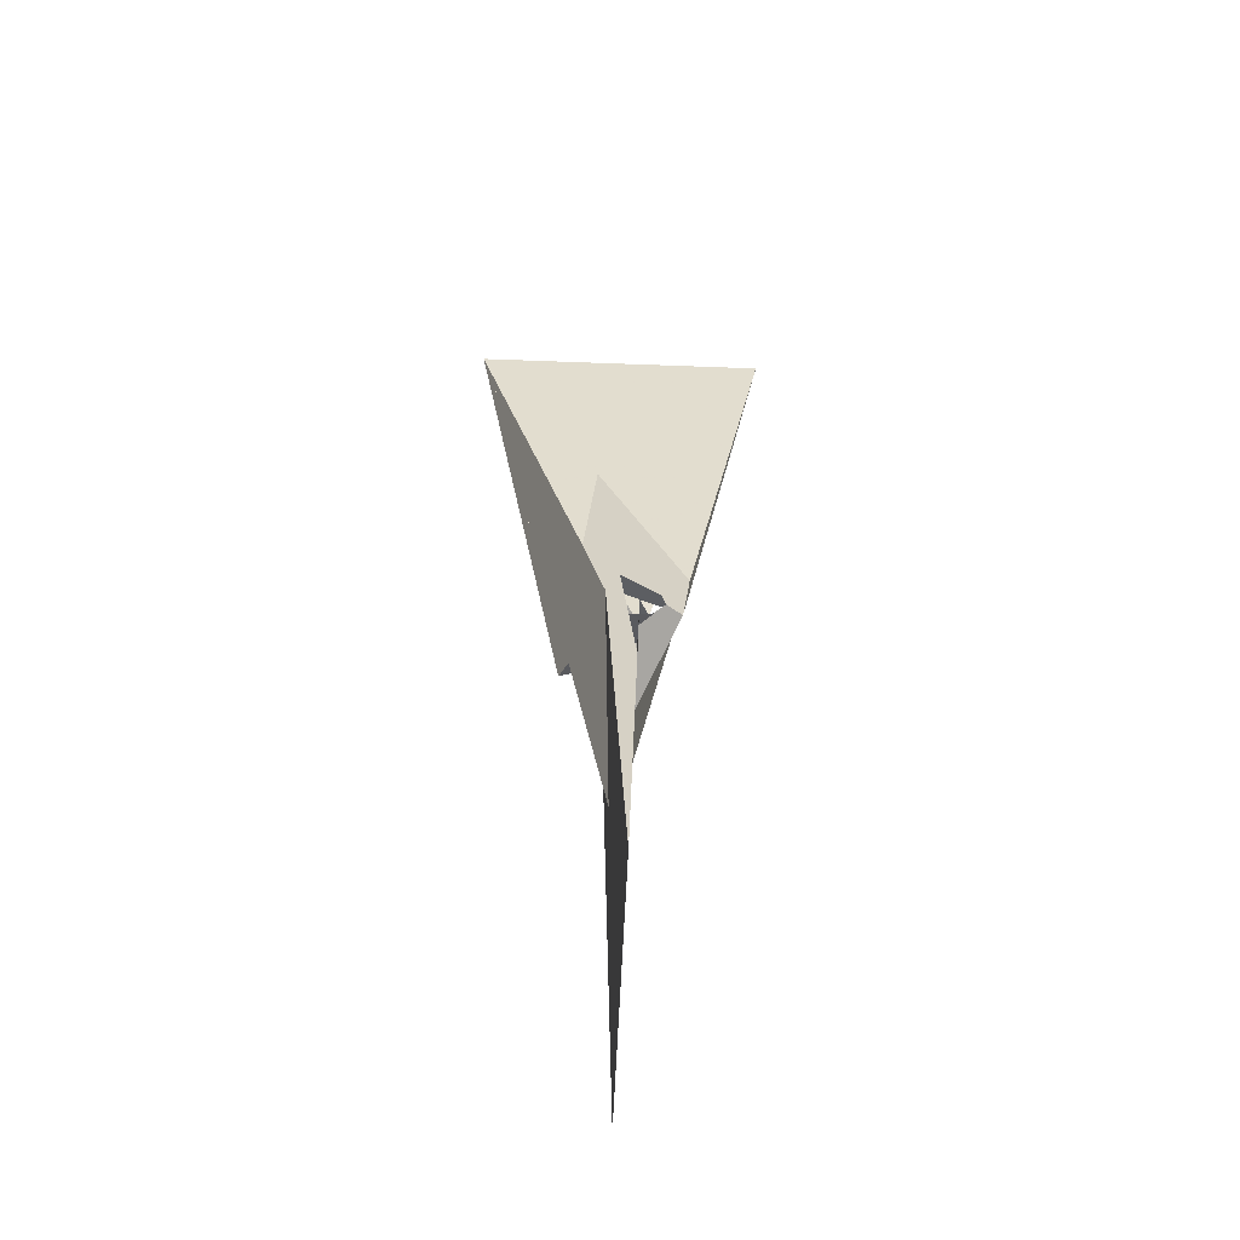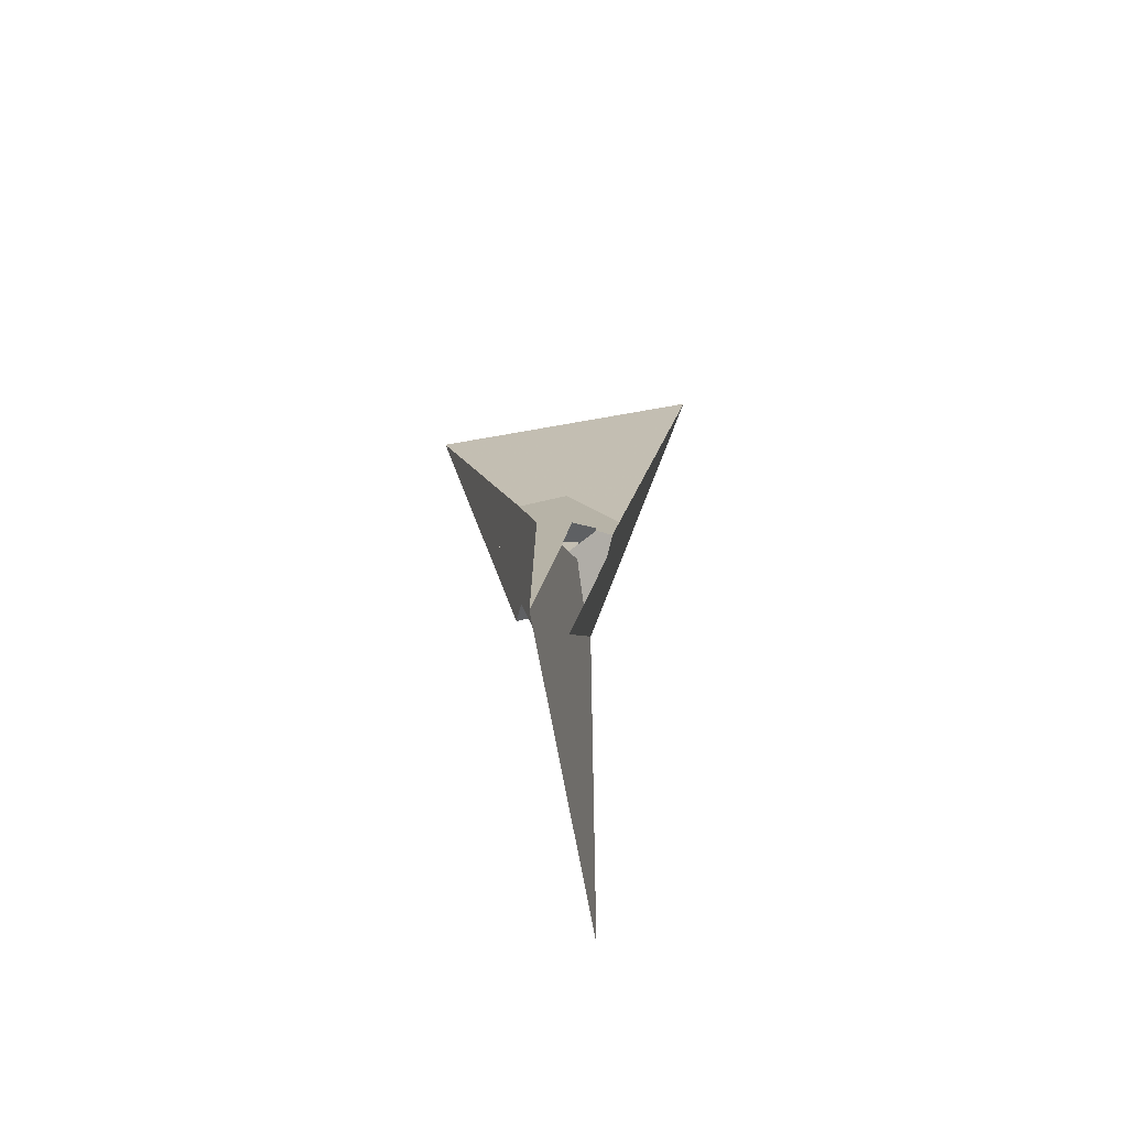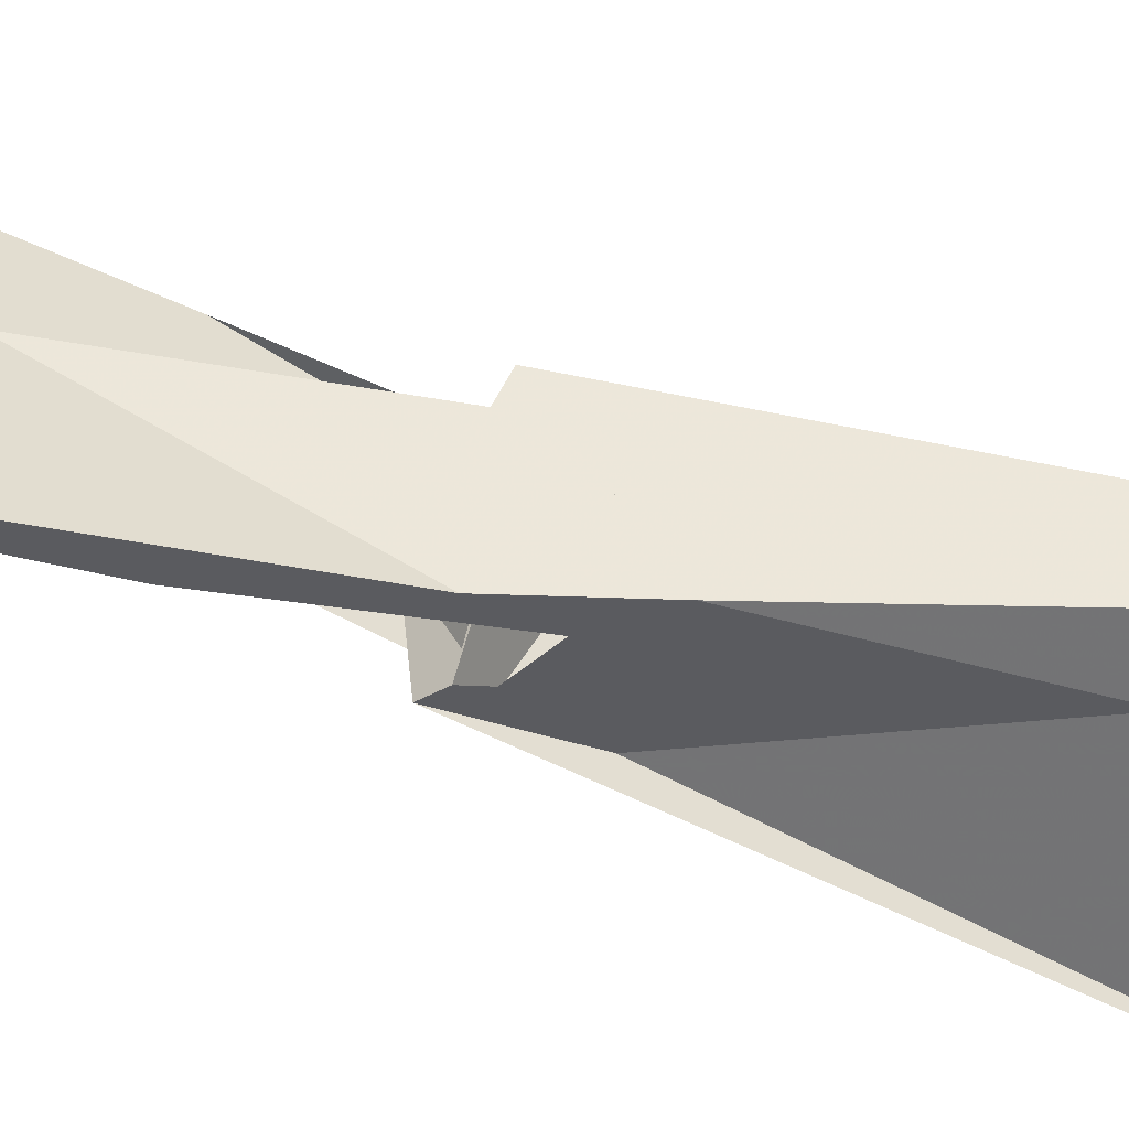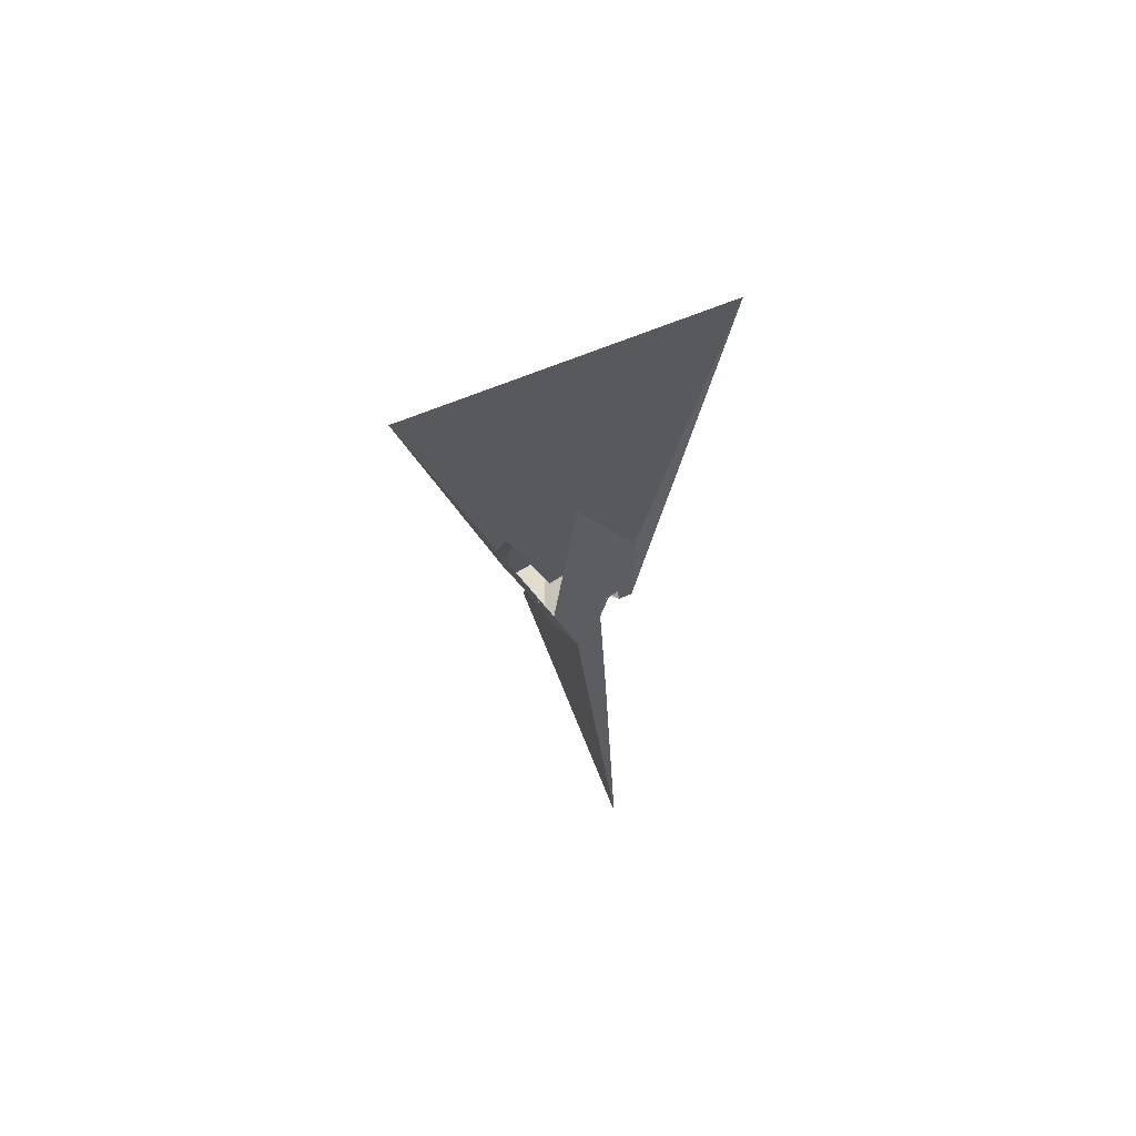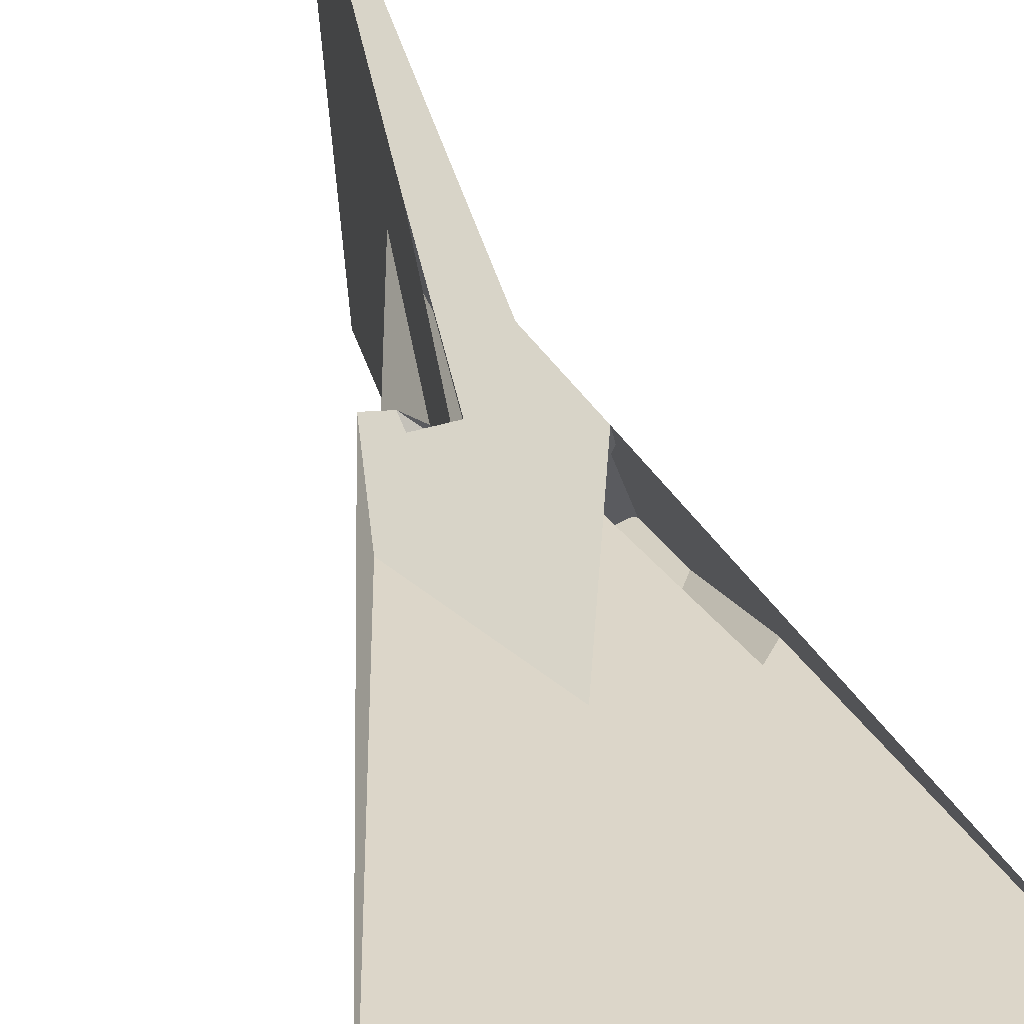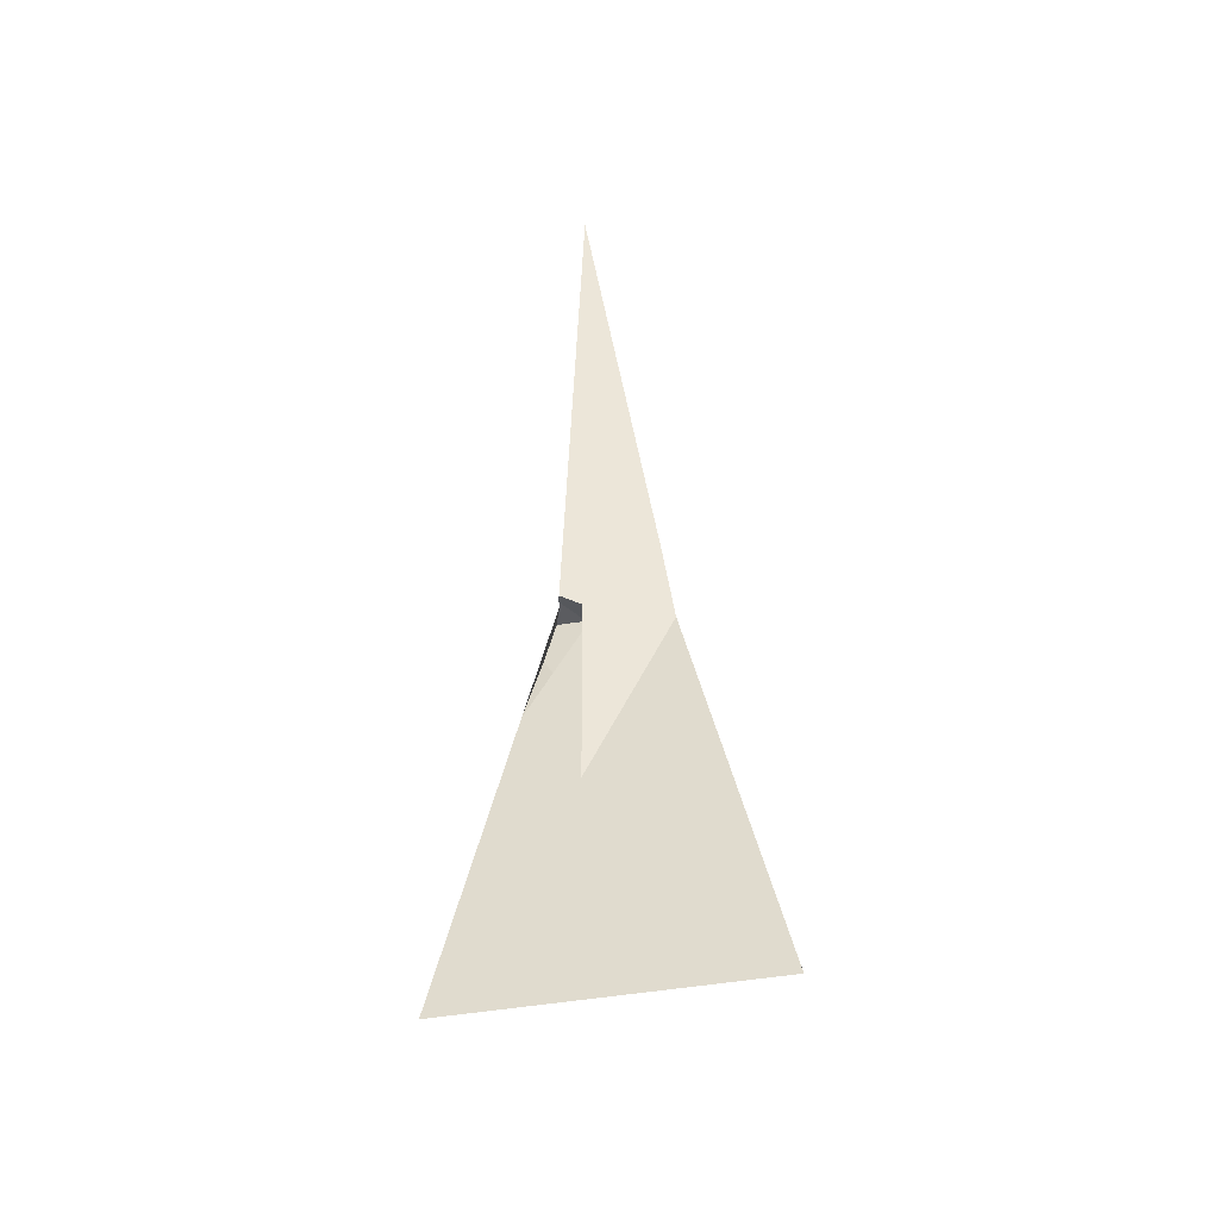
<metadata>
{"format":"obj","ext":"obj","renderer":"f3d","projection":"perspective","resolution":1024,"background":"white","views":[{"elev":-53.7,"azim":2.2,"up":"+Z"},{"elev":-68.7,"azim":-165.3,"up":"+Z"},{"elev":-60.9,"azim":-109.5,"up":"+Y"},{"elev":70.0,"azim":162.7,"up":"+Z"},{"elev":28.7,"azim":-11.4,"up":"+Y"},{"elev":-51.5,"azim":-75.4,"up":"+Z"}]}
</metadata>
<code>
v 1.667 -1.364 0.8834
v 1.555 -1.495 -2.506
v 13.22 1.044 42.17
v -13.22 -1.044 42.17
v -1.495 -1.555 2.506
v -1.364 -1.667 -0.8834
v -1.954 -0.9258 20.87
v 4.87 -0.9251 6.014
v 4.933 -1.164 -0.7308
v -6.723 -1.571 13.45
v 4.712 -1.186 -0.8591
v 1.495 1.555 2.506
v 1.364 1.667 -0.8834
v 1.044 -13.22 -42.17
v -1.044 13.22 -42.17
v 1.571 -6.723 -13.45
v 0.9258 -1.954 -20.87
v 0.9251 4.87 -6.014
v 1.164 4.933 0.7308
v 1.186 4.712 0.8591
v -1.555 1.495 -2.506
v -1.667 1.364 0.8834
v 6.723 1.571 13.45
v 1.954 0.9258 20.87
v -4.87 0.9251 6.014
v -4.933 1.164 -0.7308
v -4.712 1.186 -0.8591
v -1.164 -4.933 0.7308
v -1.571 6.723 -13.45
v -0.9258 1.954 -20.87
v -0.9251 -4.87 -6.014
v -1.186 -4.712 0.8591
v 5.134 -2.878 -3.537
v -2.878 -5.134 3.537
v 4.817 -2.622 -1.67
v 3.816 -3.298 -2.598
v 2.878 5.134 3.537
v 3.298 3.816 2.598
v 2.622 4.817 1.67
v -5.134 2.878 -3.537
v -3.816 3.298 -2.598
v -4.817 2.622 -1.67
v -3.298 -3.816 2.598
v -2.622 -4.817 1.67
f 1 2 6 5 8 7 10 4 3 9 11
f 1 2 18 17 16 14 15 19 20 13 12
f 3 4 26 27 22 21 13 12 25 24 23
f 5 6 32 28 14 15 29 30 31 21 22
f 7 8 34 16 14 28 35 36 33 23 24
f 3 9 39 38 37 29 30 17 18 33 23
f 7 10 40 41 42 19 15 29 37 25 24
f 4 10 40 31 30 17 16 34 43 44 26
f 1 11 35 28 32 44 43 38 37 25 12
f 9 11 35 36 41 40 31 21 13 20 39
f 5 8 34 43 38 39 20 19 42 27 22
f 2 6 32 44 26 27 42 41 36 33 18

</code>
